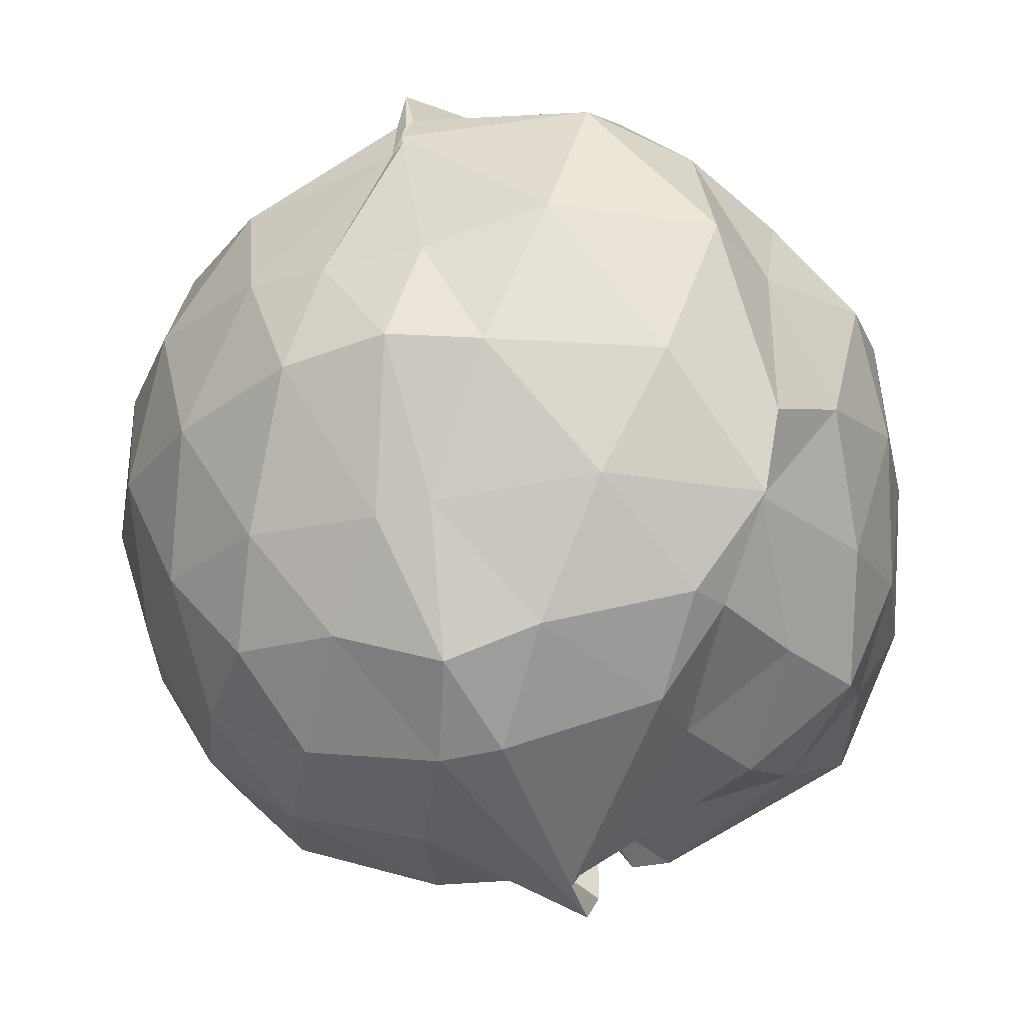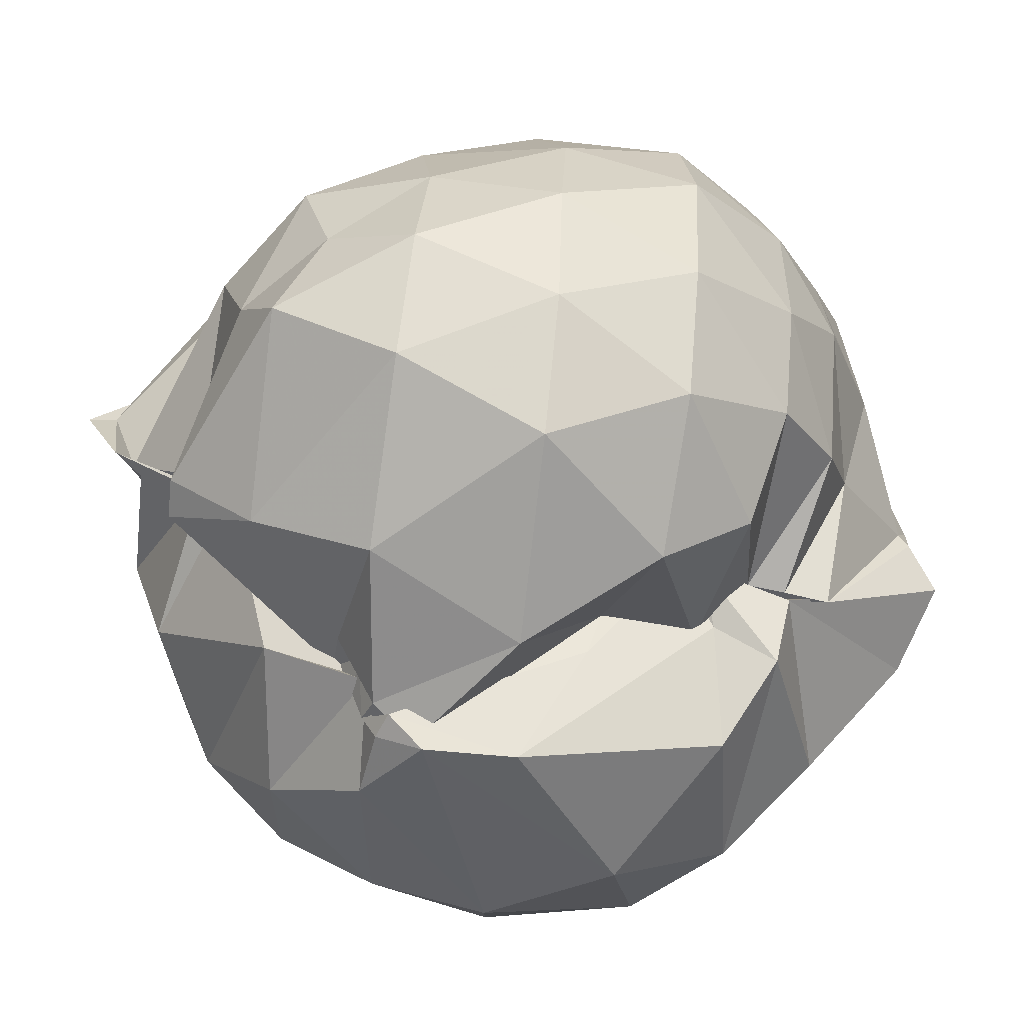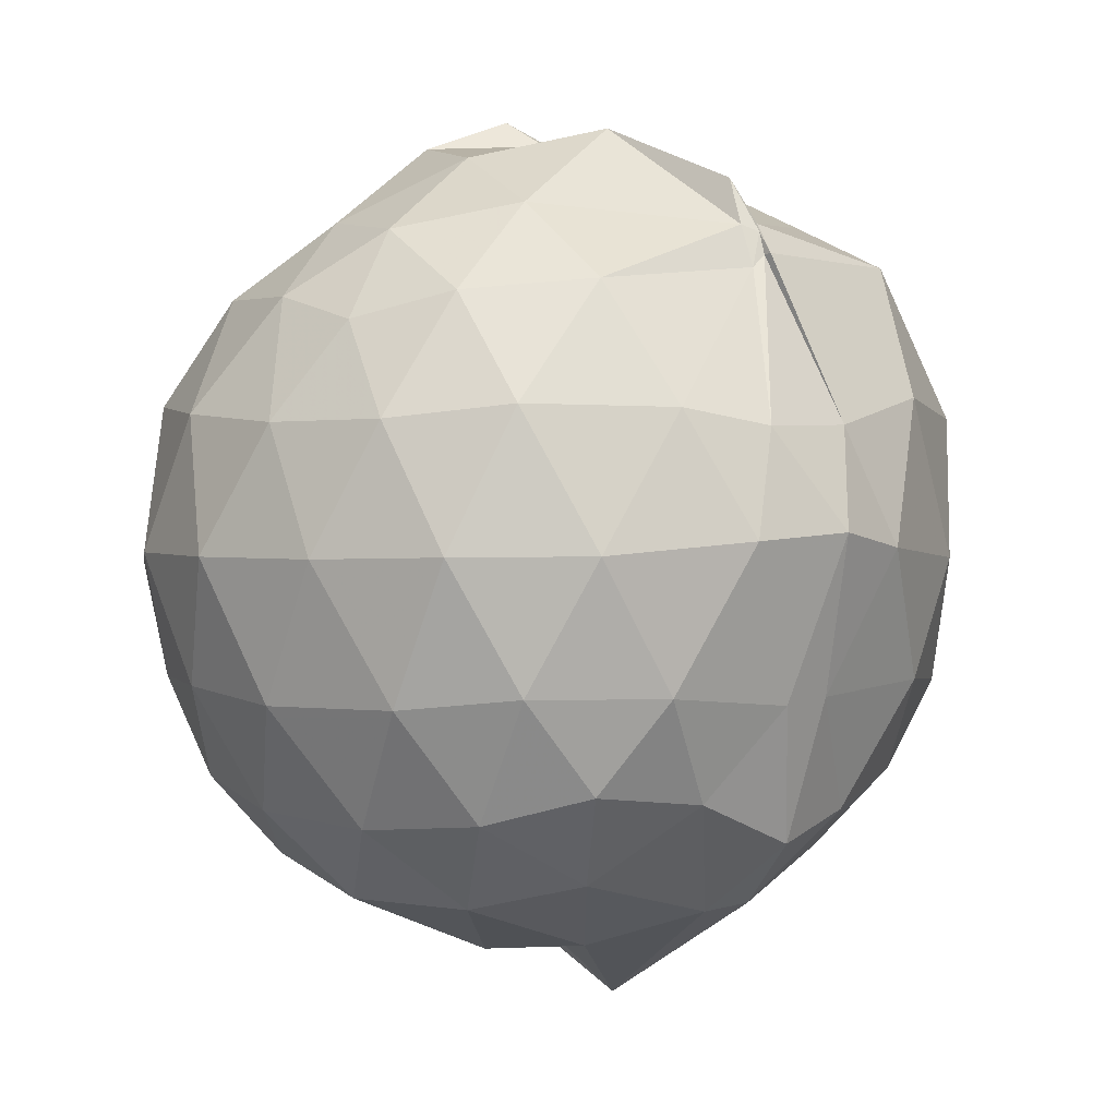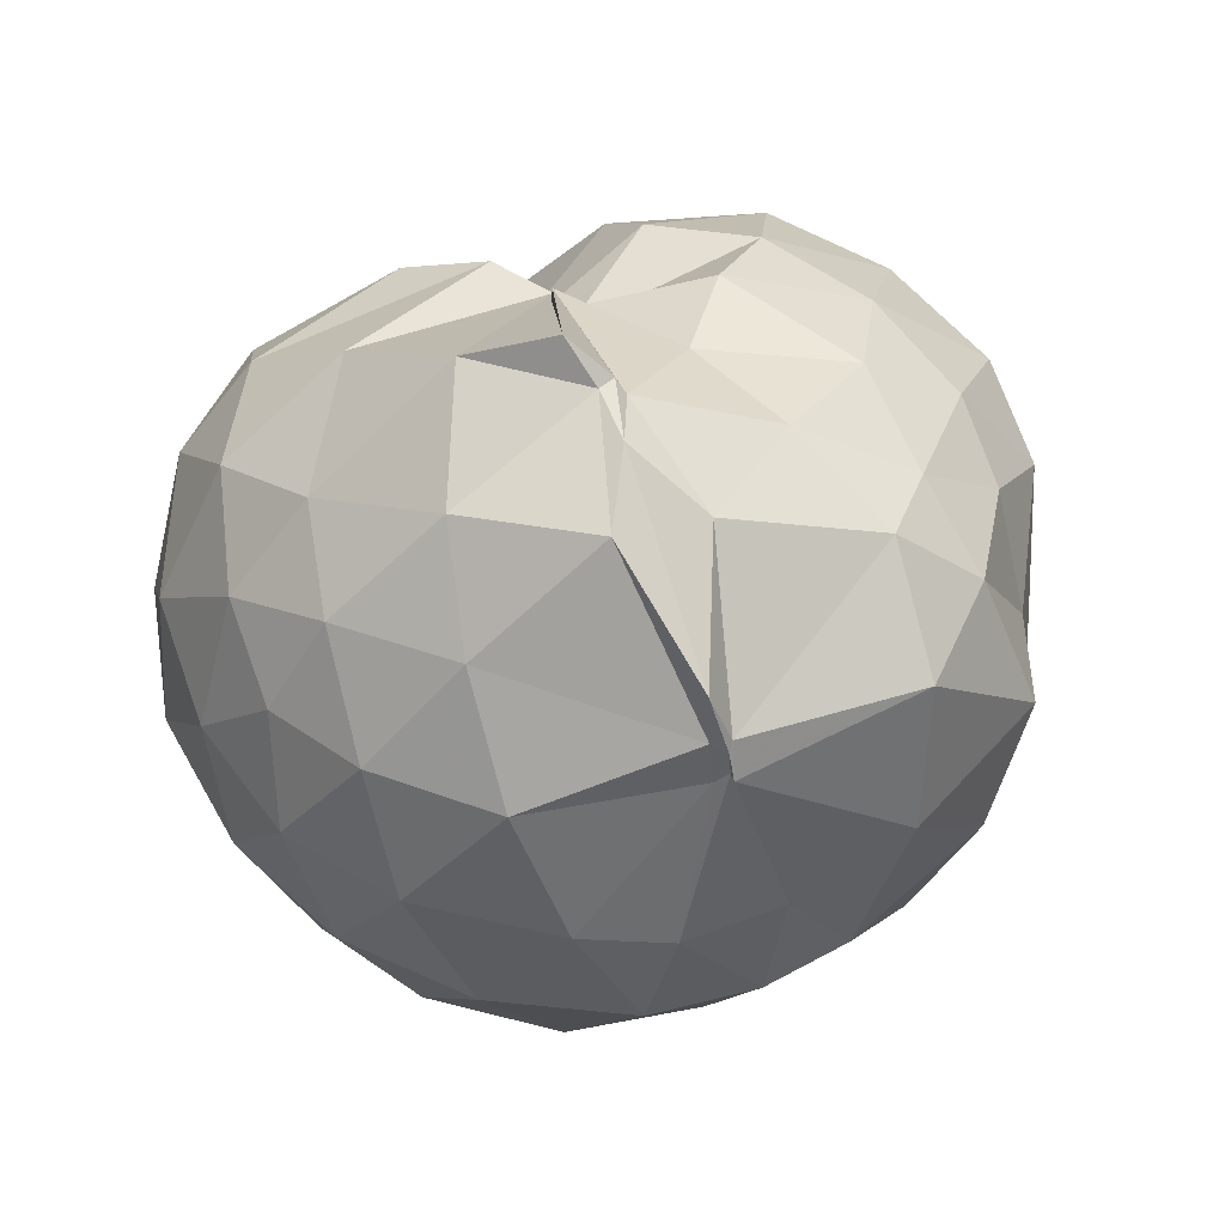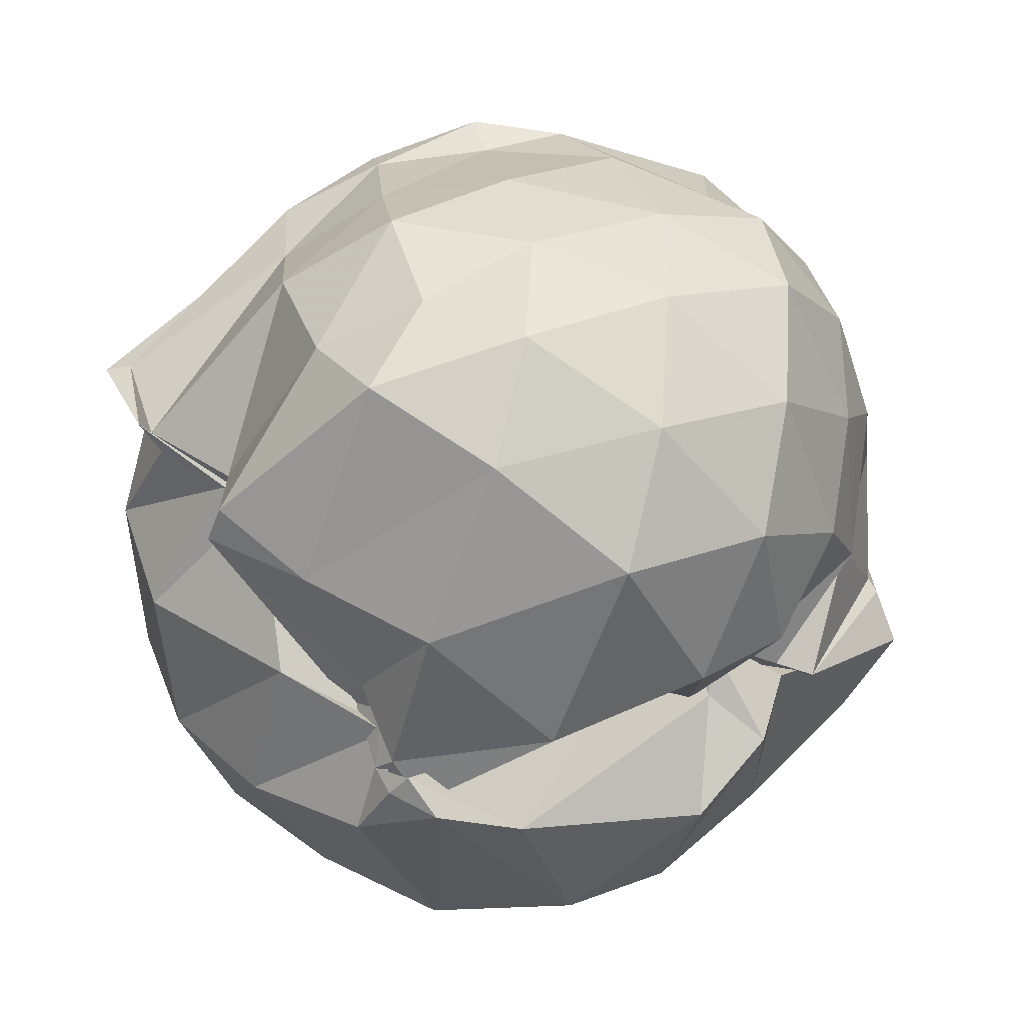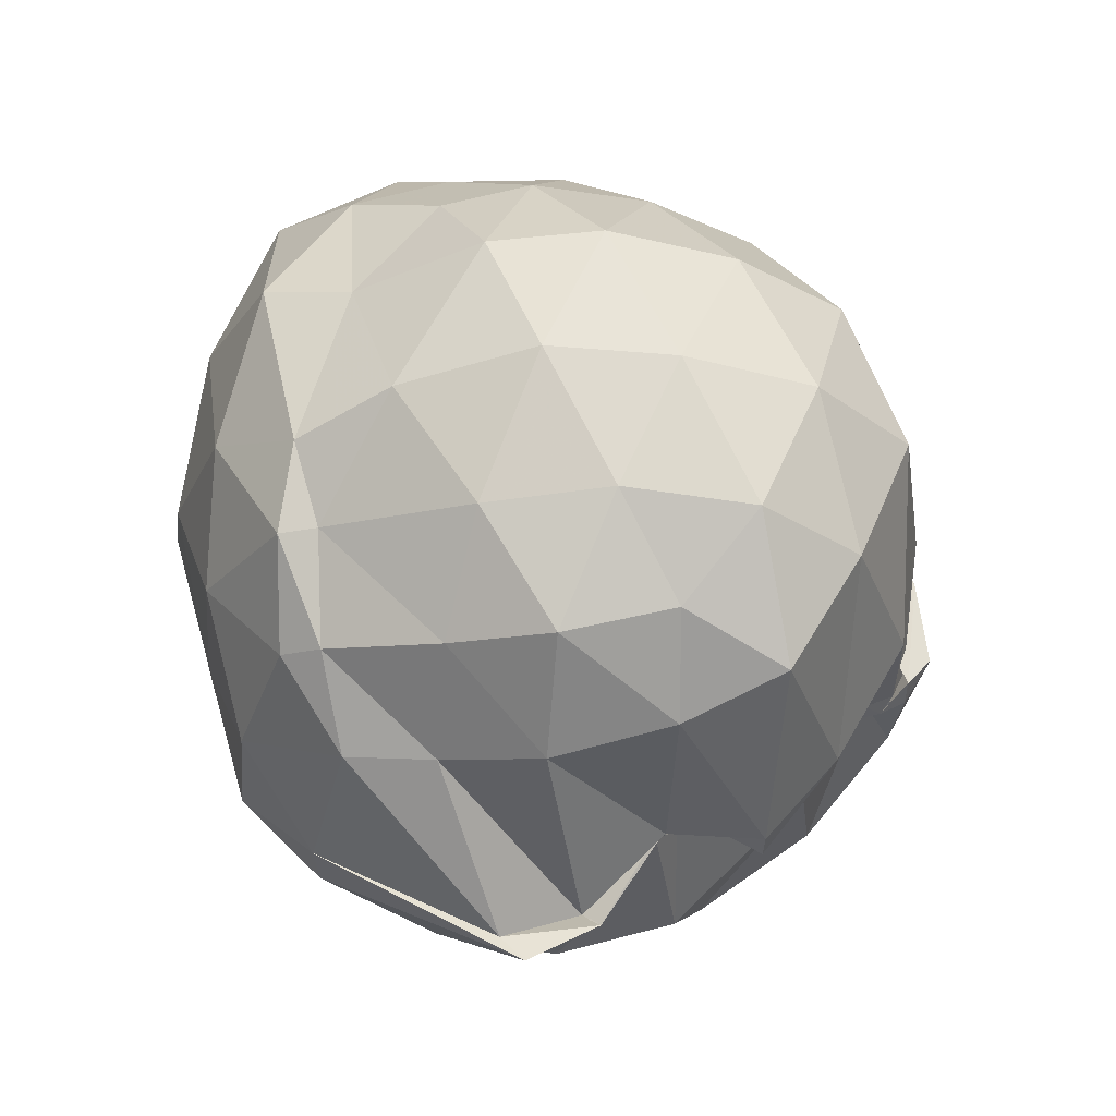
<metadata>
{"format":"obj","ext":"obj","renderer":"f3d","projection":"perspective","resolution":1024,"background":"white","views":[{"elev":67.8,"azim":175.7,"up":"+Y"},{"elev":-49.8,"azim":-96.6,"up":"+Y"},{"elev":1.6,"azim":120.8,"up":"+Z"},{"elev":65.8,"azim":143.6,"up":"+Z"},{"elev":-33.5,"azim":-110.6,"up":"+Y"},{"elev":-27.2,"azim":-103.4,"up":"+Z"}]}
</metadata>
<code>
v 0.008015 -0.492 2.25
v -0.1047 -0.6611 0.5583
v 0.8318 -0.4986 1.81
v 0.7662 -0.2707 1.867
v 0.6044 -0.01937 1.893
v 0.2638 0.1628 1.93
v 0.2353 0.1758 1.958
v 0.2402 0.1931 1.961
v -0.1811 0.2619 1.953
v -0.4206 0.1277 1.886
v -0.6106 -0.03921 1.782
v -0.6644 -0.234 1.832
v -0.653 -0.5055 1.839
v -0.5681 -0.7646 1.824
v -0.4157 -0.9675 1.756
v -0.04534 -0.9387 1.693
v -0.1388 -0.8 1.644
v -0.07988 -0.9394 1.732
v 0.05336 -1.18 1.76
v 0.4396 -1.143 1.828
v 0.6266 -0.9607 1.875
v 0.7692 -0.7162 1.868
v 0.9253 -0.3536 1.597
v 0.8218 -0.08787 1.627
v 0.598 0.1691 1.621
v 0.4299 0.2897 1.585
v 0.2104 0.3542 1.59
v -0.06731 0.3944 1.654
v -0.4354 0.3185 1.615
v -0.5585 0.1397 1.563
v -0.7884 -0.1033 1.582
v -0.8644 -0.3466 1.599
v -0.8365 -0.6463 1.59
v -0.7143 -0.9191 1.579
v -0.4248 -1.115 1.557
v -0.1048 -0.9604 1.472
v -0.0797 -1.056 1.442
v -0.007653 -1.328 1.295
v 0.3632 -1.307 1.557
v 0.6352 -1.153 1.638
v 0.8447 -0.91 1.615
v 0.9277 -0.6345 1.593
v 0.9261 -0.1984 1.315
v 0.7706 0.07899 1.317
v 0.5272 0.3107 1.346
v 0.3033 0.4079 1.362
v 0.09545 0.4283 1.326
v -0.2911 0.388 1.295
v -0.5302 0.246 1.199
v -0.6844 0.06631 1.266
v -0.8444 -0.2145 1.309
v -0.9042 -0.4943 1.288
v -0.8562 -0.8052 1.284
v -0.6871 -1.065 1.273
v -0.2568 -1.239 1.272
v 0.01035 -1.292 1.068
v -0.05457 -1.277 1.011
v -0.02599 -1.346 1.088
v 0.5501 -1.283 1.283
v 0.7996 -1.077 1.312
v 0.9448 -0.8086 1.309
v 0.9813 -0.4949 1.308
v 0.8208 -0.07493 1.025
v 0.6239 0.1641 1.023
v 0.348 0.2879 0.9952
v 0.2301 0.3217 1.008
v -0.1278 0.3721 1.026
v -0.4798 0.2648 1
v -0.4813 0.1802 1.024
v -0.72 -0.111 0.9929
v -0.8353 -0.3753 1.005
v -0.8763 -0.6647 0.9753
v -0.7499 -0.9188 0.9551
v -0.3937 -1.139 0.9381
v -0.04692 -1.239 0.9764
v 0.01062 -1.229 0.9563
v 0.00584 -1.288 0.9881
v 0.163 -1.301 0.9666
v 0.6248 -1.154 1.025
v 0.8184 -0.9299 1.021
v 0.9118 -0.6564 0.9948
v 0.9044 -0.3388 0.9973
v 0.6705 0.007373 0.8142
v 0.4573 0.1453 0.787
v 0.2268 0.2278 0.6847
v 0.02012 0.2603 0.7419
v -0.3118 0.226 0.802
v -0.3789 0.1493 0.7935
v -0.5356 -0.0831 0.7597
v -0.6928 -0.2842 0.7337
v -0.7484 -0.5275 0.7921
v -0.7216 -0.7637 0.6884
v -0.3236 -0.9975 0.6806
v -0.08064 -1.083 0.8905
v -0.07272 -1.13 0.9395
v 0.005169 -1.16 0.9319
v -0.04225 -1.167 0.9599
v 0.3426 -1.148 0.7707
v 0.6572 -1.004 0.8051
v 0.756 -0.7828 0.7496
v 0.7862 -0.4986 0.728
v 0.7558 -0.2231 0.7497
v 0.676 -0.5017 2.011
v 0.526 -0.2526 2.069
v 0.2486 0.126 2.025
v 0.2277 0.1597 2.009
v 0.2108 0.1463 2.028
v -0.2786 0.005825 2.063
v -0.4338 -0.0904 1.975
v -0.4905 -0.3461 1.983
v -0.3892 -0.6812 1.967
v -0.1192 -0.8317 1.81
v -0.03283 -0.8055 1.724
v -0.1603 -0.8302 1.698
v -0.07093 -1.025 1.872
v 0.324 -0.9498 2.027
v 0.5631 -0.7214 2.042
v 0.4067 -0.4746 2.188
v 0.2101 -0.2294 2.259
v 0.2229 0.08477 2.13
v 0.0151 -0.1777 2.187
v -0.2419 -0.2733 2.113
v -0.2139 -0.5494 2.043
v -0.1107 -0.8365 1.897
v -0.0426 -0.8144 1.684
v -0.1208 -0.8732 1.902
v 0.2171 -0.7078 2.241
v 0.04722 -0.4903 2.252
v 0.07955 -0.3669 2.271
v 0.003636 -0.4602 2.228
v -0.09294 -0.8369 2
v 0.0532 -0.5935 2.313
v 0.5405 -0.08981 0.6084
v 0.251 0.04137 0.5262
v 0.1154 0.07768 0.5308
v -0.2319 0.07333 0.618
v -0.2956 -0.1188 0.6039
v -0.4476 -0.3194 0.5635
v -0.5677 -0.571 0.6148
v -0.285 -0.8388 0.4952
v -0.1967 -0.859 0.4959
v 0.01684 -1.069 0.8865
v -0.00494 -1.112 0.9323
v 0.01506 -1.03 0.7311
v 0.5005 -0.9228 0.617
v 0.5904 -0.6583 0.545
v 0.5964 -0.3555 0.5438
v 0.2999 -0.236 0.4341
v -0.05256 -0.3643 0.2631
v -0.02048 -0.3152 0.3232
v -0.0311 -0.4961 0.3838
v -0.1515 -0.6548 0.5414
v -0.1066 -0.677 0.627
v -0.08042 -0.7116 0.6374
v -0.1329 -0.689 0.6219
v 0.2293 -0.7802 0.4775
v 0.2784 -0.5116 0.3998
v -0.05474 -0.5574 0.4064
v -0.09015 -0.5238 0.3426
v -0.1126 -0.6557 0.5702
v -0.05017 -0.6972 0.5834
v -0.09672 -0.6477 0.5493
f 3 23 4
f 4 23 24
f 4 24 5
f 5 24 25
f 5 25 6
f 6 25 26
f 6 26 7
f 7 26 27
f 7 27 8
f 8 27 28
f 8 28 9
f 9 28 29
f 9 29 10
f 10 29 30
f 10 30 11
f 11 30 31
f 11 31 12
f 12 31 32
f 12 32 13
f 13 32 33
f 13 33 14
f 14 33 34
f 14 34 15
f 15 34 35
f 15 35 16
f 16 35 36
f 16 36 17
f 17 36 37
f 17 37 18
f 18 37 38
f 18 38 19
f 19 38 39
f 19 39 20
f 20 39 40
f 20 40 21
f 21 40 41
f 21 41 22
f 22 41 42
f 22 42 3
f 3 42 23
f 23 43 24
f 24 43 44
f 24 44 25
f 25 44 45
f 25 45 26
f 26 45 46
f 26 46 27
f 27 46 47
f 27 47 28
f 28 47 48
f 28 48 29
f 29 48 49
f 29 49 30
f 30 49 50
f 30 50 31
f 31 50 51
f 31 51 32
f 32 51 52
f 32 52 33
f 33 52 53
f 33 53 34
f 34 53 54
f 34 54 35
f 35 54 55
f 35 55 36
f 36 55 56
f 36 56 37
f 37 56 57
f 37 57 38
f 38 57 58
f 38 58 39
f 39 58 59
f 39 59 40
f 40 59 60
f 40 60 41
f 41 60 61
f 41 61 42
f 42 61 62
f 42 62 23
f 23 62 43
f 43 63 44
f 44 63 64
f 44 64 45
f 45 64 65
f 45 65 46
f 46 65 66
f 46 66 47
f 47 66 67
f 47 67 48
f 48 67 68
f 48 68 49
f 49 68 69
f 49 69 50
f 50 69 70
f 50 70 51
f 51 70 71
f 51 71 52
f 52 71 72
f 52 72 53
f 53 72 73
f 53 73 54
f 54 73 74
f 54 74 55
f 55 74 75
f 55 75 56
f 56 75 76
f 56 76 57
f 57 76 77
f 57 77 58
f 58 77 78
f 58 78 59
f 59 78 79
f 59 79 60
f 60 79 80
f 60 80 61
f 61 80 81
f 61 81 62
f 62 81 82
f 62 82 43
f 43 82 63
f 63 83 64
f 64 83 84
f 64 84 65
f 65 84 85
f 65 85 66
f 66 85 86
f 66 86 67
f 67 86 87
f 67 87 68
f 68 87 88
f 68 88 69
f 69 88 89
f 69 89 70
f 70 89 90
f 70 90 71
f 71 90 91
f 71 91 72
f 72 91 92
f 72 92 73
f 73 92 93
f 73 93 74
f 74 93 94
f 74 94 75
f 75 94 95
f 75 95 76
f 76 95 96
f 76 96 77
f 77 96 97
f 77 97 78
f 78 97 98
f 78 98 79
f 79 98 99
f 79 99 80
f 80 99 100
f 80 100 81
f 81 100 101
f 81 101 82
f 82 101 102
f 82 102 63
f 63 102 83
f 103 104 118
f 104 119 118
f 104 105 119
f 105 120 119
f 105 106 120
f 106 107 120
f 107 121 120
f 107 108 121
f 108 122 121
f 108 109 122
f 109 110 122
f 110 123 122
f 110 111 123
f 111 124 123
f 111 112 124
f 112 113 124
f 113 125 124
f 113 114 125
f 114 126 125
f 114 115 126
f 115 116 126
f 116 127 126
f 116 117 127
f 117 118 127
f 117 103 118
f 118 119 128
f 119 129 128
f 119 120 129
f 120 121 129
f 121 130 129
f 121 122 130
f 122 123 130
f 123 131 130
f 123 124 131
f 124 125 131
f 125 132 131
f 125 126 132
f 126 127 132
f 127 128 132
f 127 118 128
f 133 148 134
f 134 148 149
f 134 149 135
f 135 149 150
f 135 150 136
f 136 150 137
f 137 150 151
f 137 151 138
f 138 151 152
f 138 152 139
f 139 152 140
f 140 152 153
f 140 153 141
f 141 153 154
f 141 154 142
f 142 154 143
f 143 154 155
f 143 155 144
f 144 155 156
f 144 156 145
f 145 156 146
f 146 156 157
f 146 157 147
f 147 157 148
f 147 148 133
f 148 158 149
f 149 158 159
f 149 159 150
f 150 159 151
f 151 159 160
f 151 160 152
f 152 160 153
f 153 160 161
f 153 161 154
f 154 161 155
f 155 161 162
f 155 162 156
f 156 162 157
f 157 162 158
f 157 158 148
f 3 4 103
f 103 4 104
f 4 5 104
f 104 5 105
f 5 6 105
f 105 6 106
f 6 7 106
f 7 8 106
f 106 8 107
f 8 9 107
f 107 9 108
f 9 10 108
f 108 10 109
f 10 11 109
f 11 12 109
f 109 12 110
f 12 13 110
f 110 13 111
f 13 14 111
f 111 14 112
f 14 15 112
f 15 16 112
f 112 16 113
f 16 17 113
f 113 17 114
f 17 18 114
f 114 18 115
f 18 19 115
f 19 20 115
f 115 20 116
f 20 21 116
f 116 21 117
f 21 22 117
f 117 22 103
f 22 3 103
f 83 133 84
f 84 133 134
f 84 134 85
f 85 134 135
f 85 135 86
f 86 135 136
f 86 136 87
f 87 136 88
f 88 136 137
f 88 137 89
f 89 137 138
f 89 138 90
f 90 138 139
f 90 139 91
f 91 139 92
f 92 139 140
f 92 140 93
f 93 140 141
f 93 141 94
f 94 141 142
f 94 142 95
f 95 142 96
f 96 142 143
f 96 143 97
f 97 143 144
f 97 144 98
f 98 144 145
f 98 145 99
f 99 145 100
f 100 145 146
f 100 146 101
f 101 146 147
f 101 147 102
f 102 147 133
f 102 133 83
f 128 129 1
f 129 130 1
f 130 131 1
f 131 132 1
f 132 128 1
f 159 158 2
f 160 159 2
f 161 160 2
f 162 161 2
f 158 162 2

</code>
